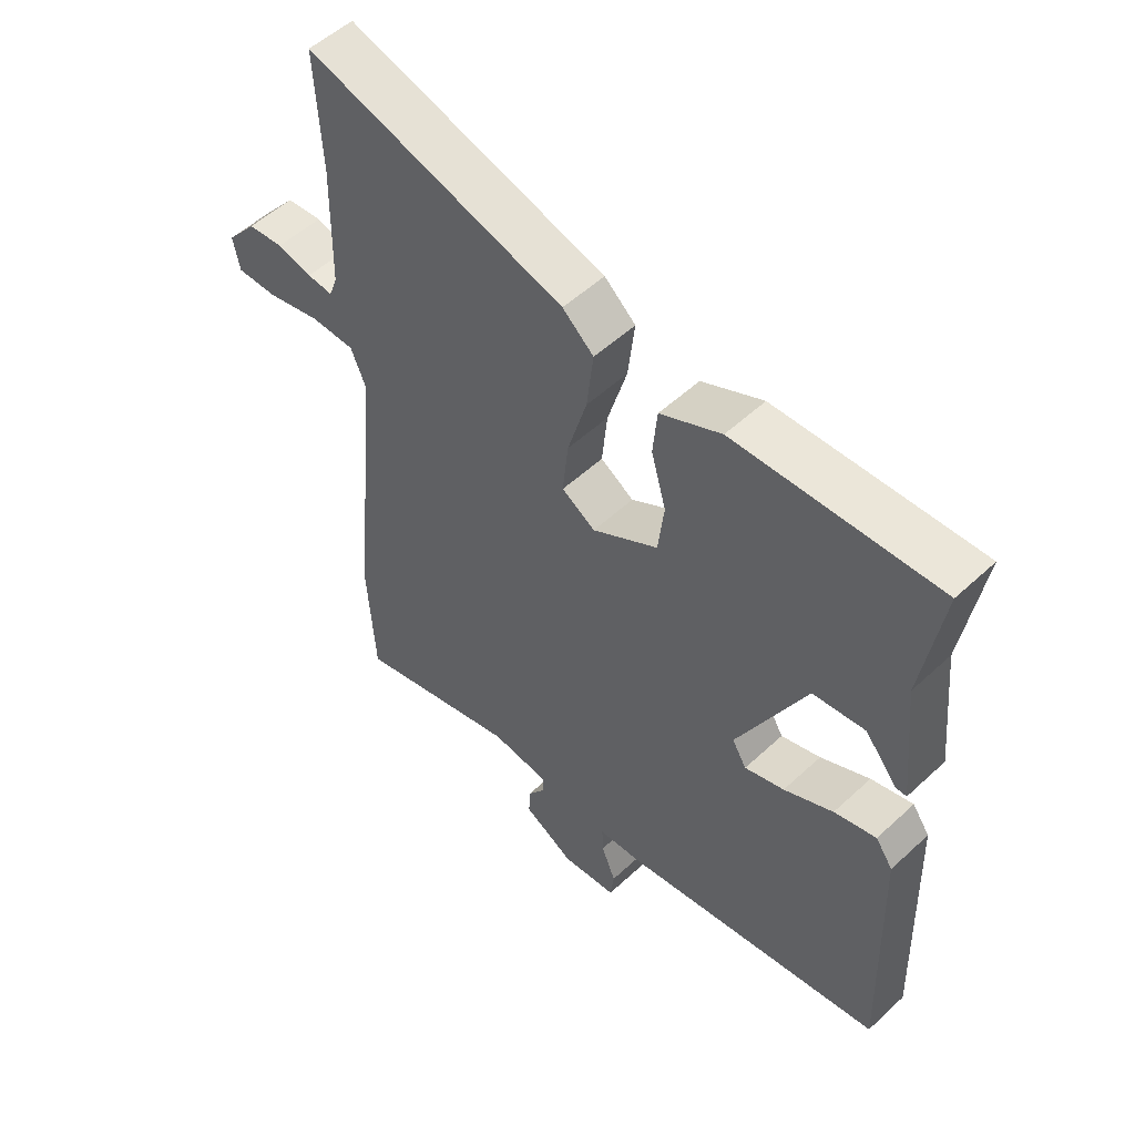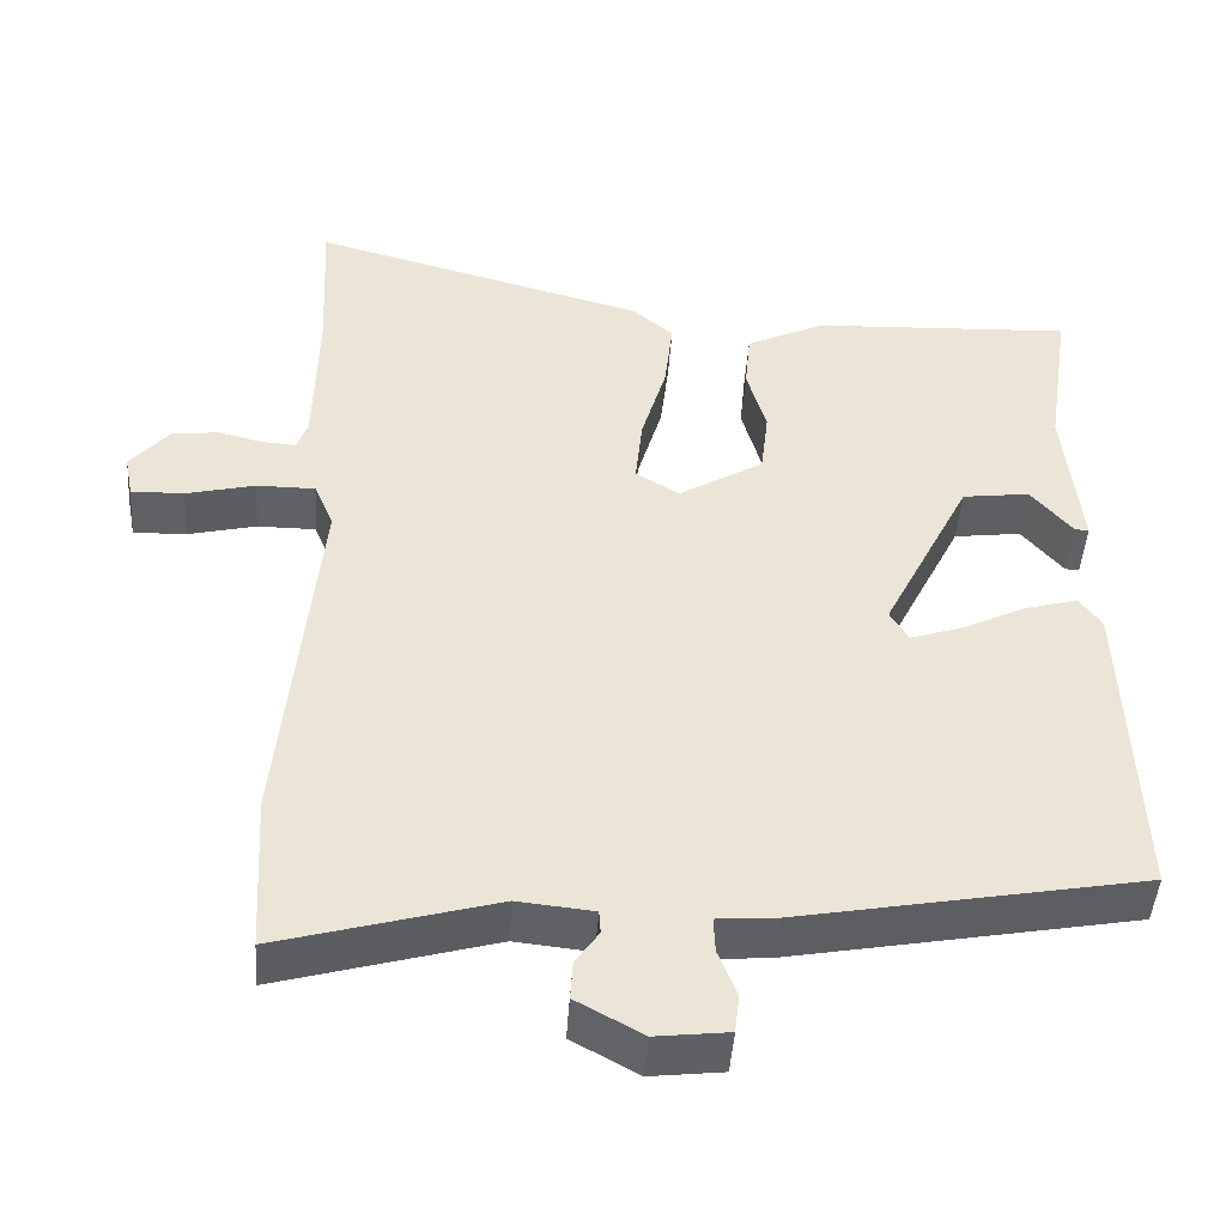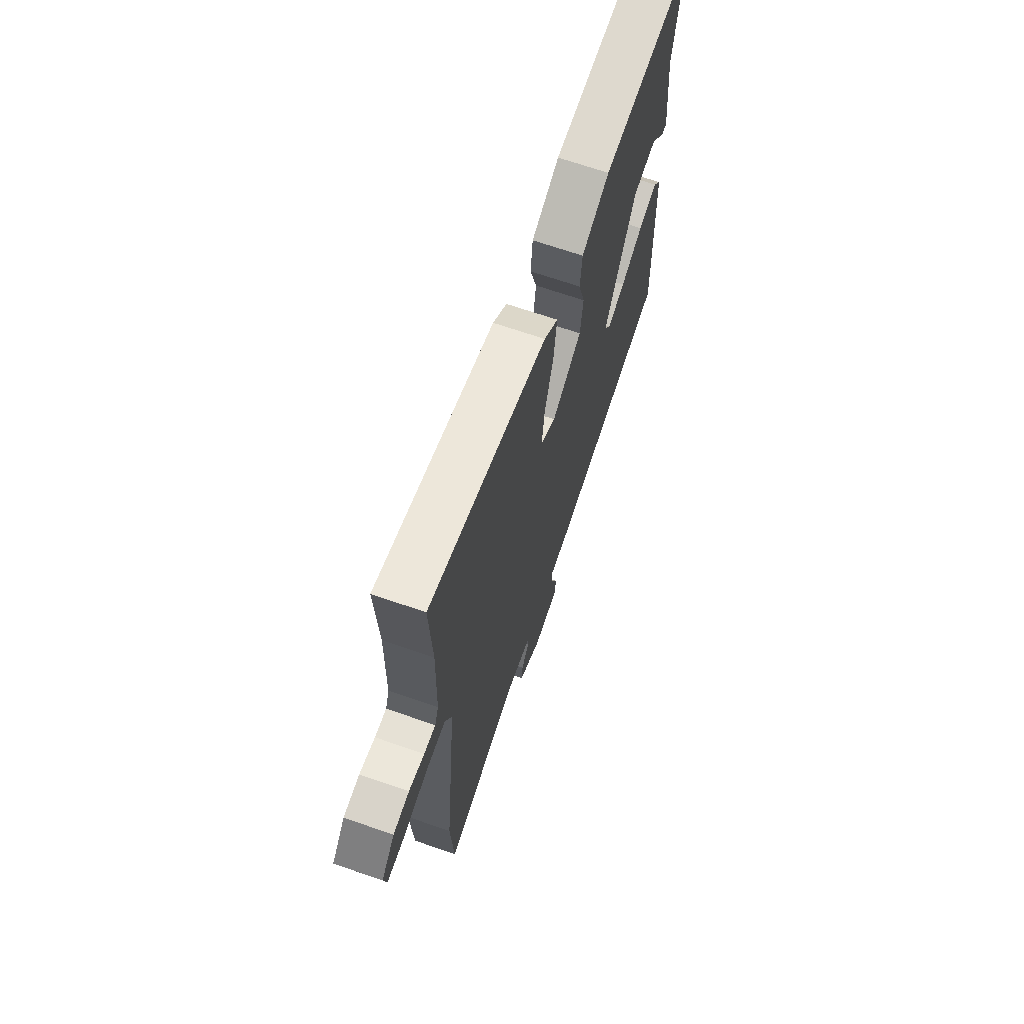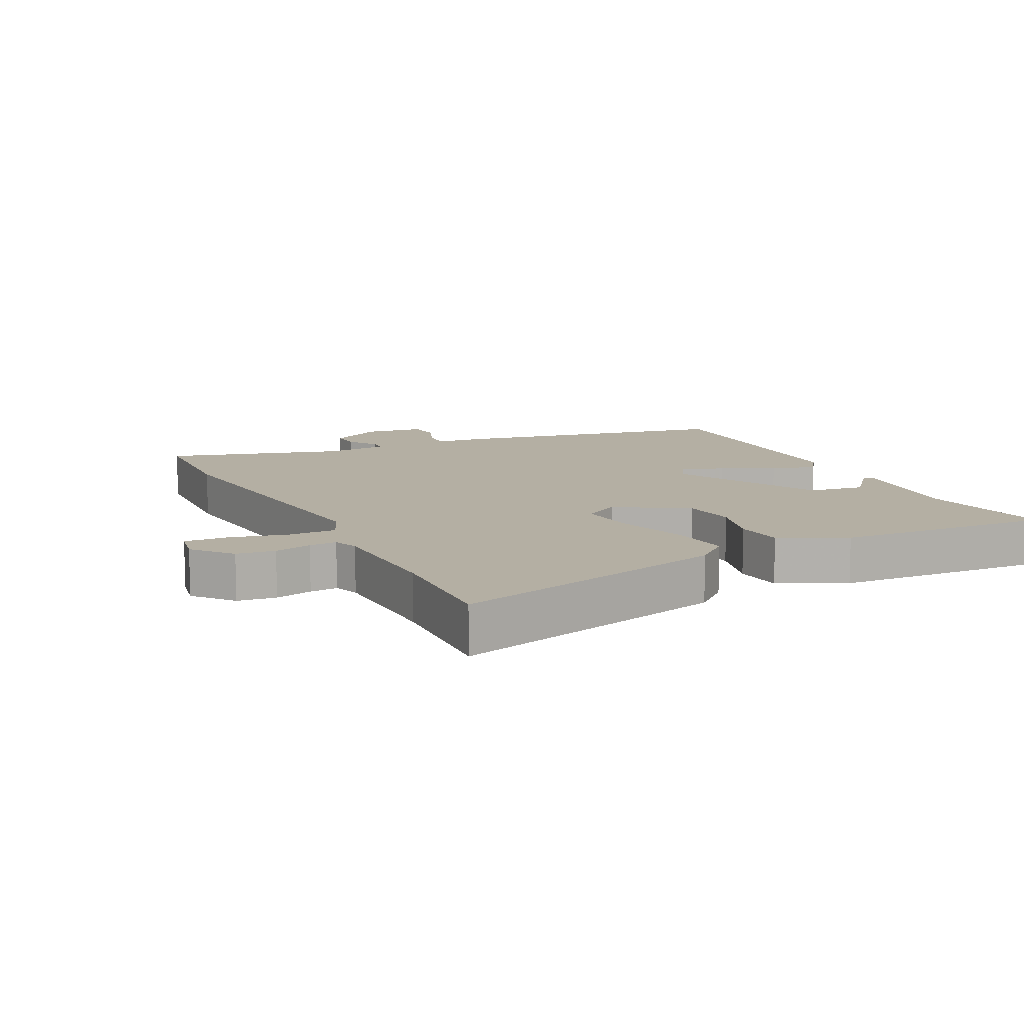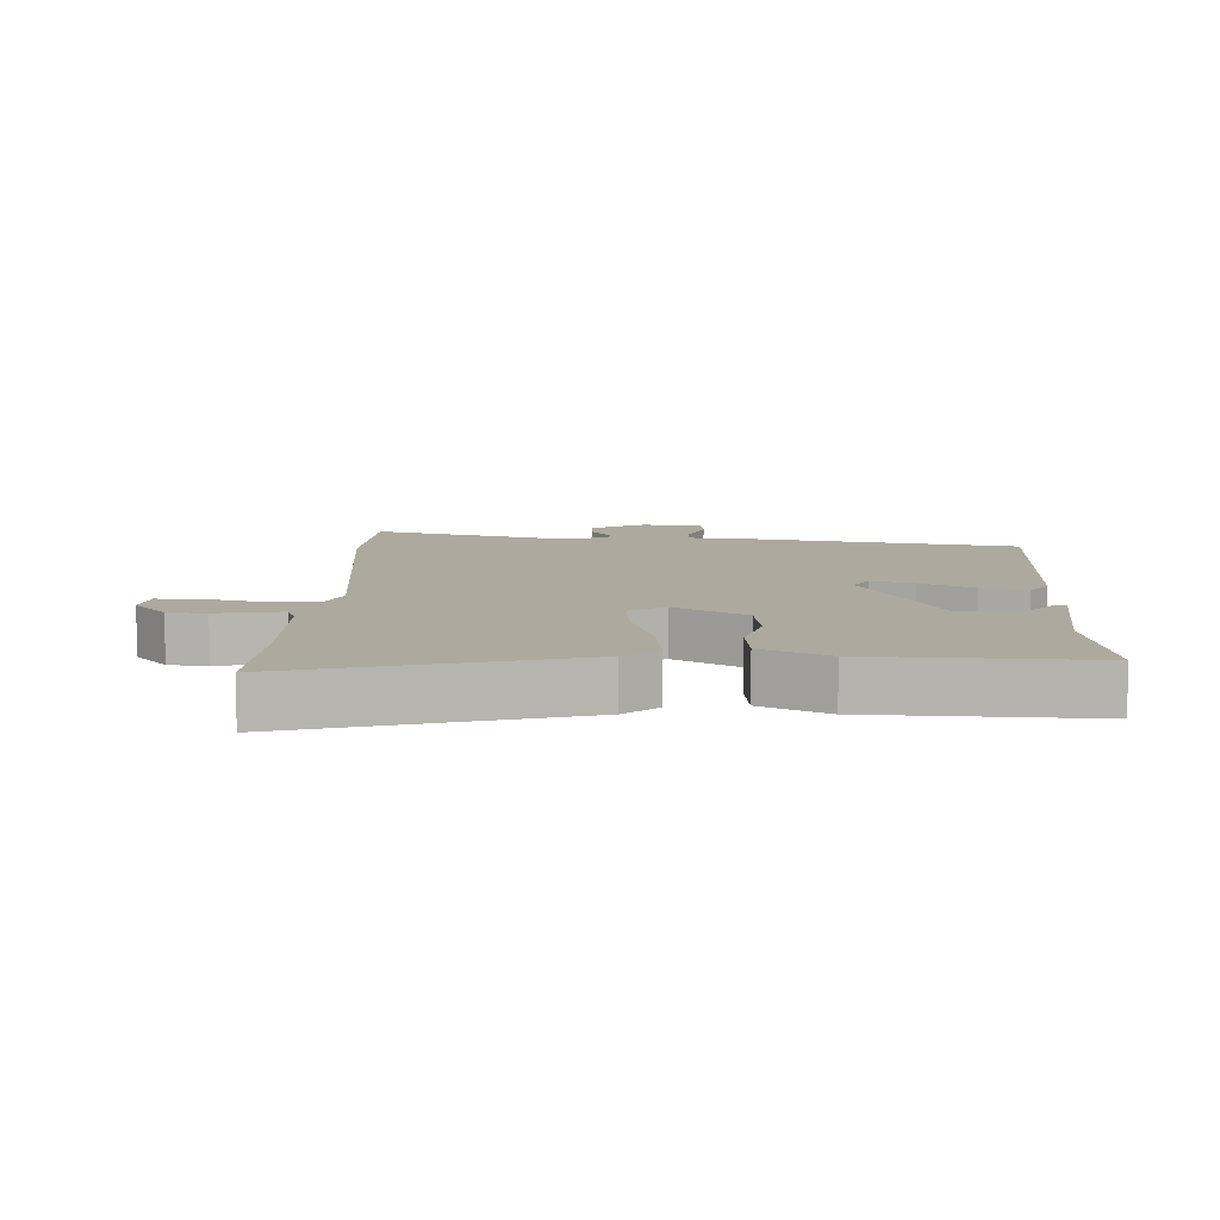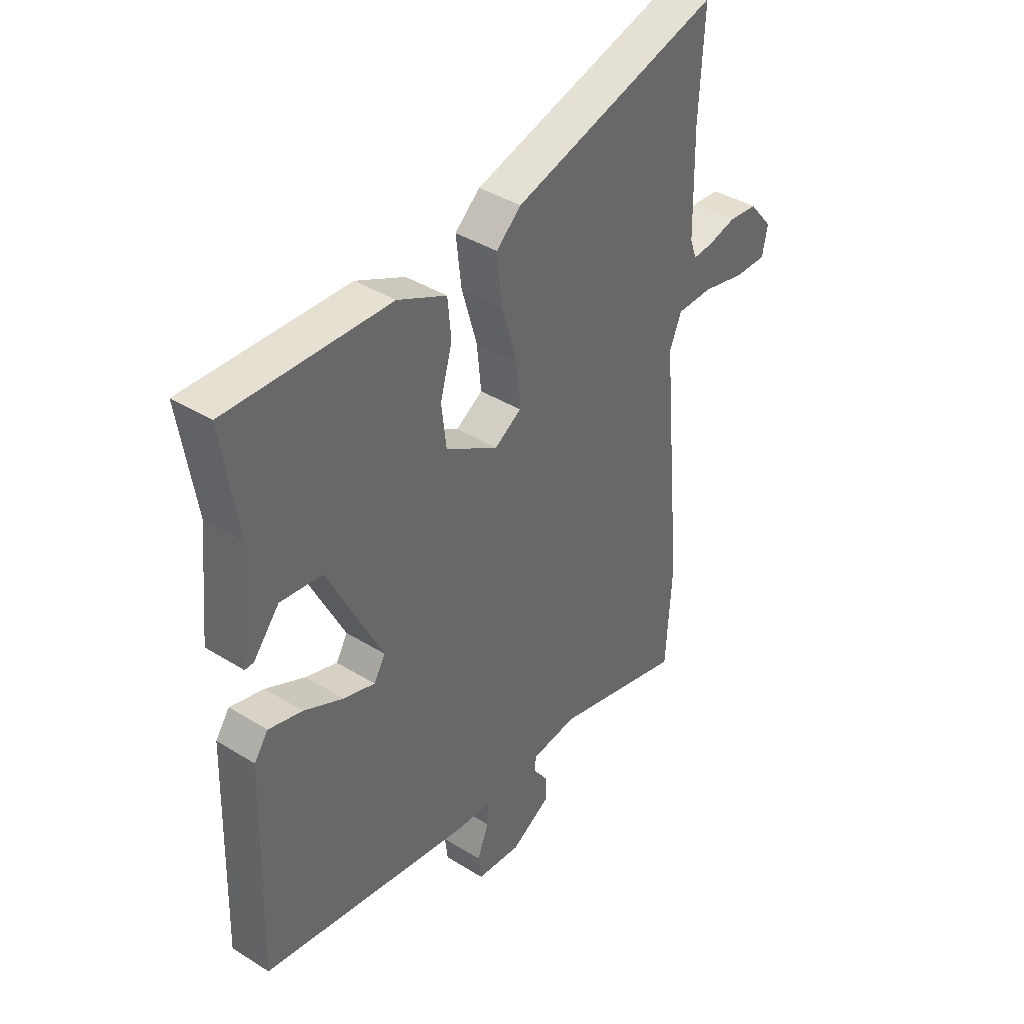
<metadata>
{"format":"obj","ext":"obj","renderer":"f3d","projection":"perspective","resolution":1024,"background":"white","views":[{"elev":53.5,"azim":45.4,"up":"+Z"},{"elev":-46.3,"azim":-4.0,"up":"+Z"},{"elev":68.6,"azim":-70.9,"up":"+Z"},{"elev":11.2,"azim":-26.5,"up":"+Y"},{"elev":9.0,"azim":1.7,"up":"+Y"},{"elev":40.2,"azim":127.4,"up":"+Z"}]}
</metadata>
<code>
v -0.498 0.07 0.455
v -0.508 0.07 0.656
v -0.074 0.07 0.537
v -0.022 0.07 0.492
v -0.033 0.07 0.395
v -0.065 0.07 0.284
v -0.074 0.07 0.194
v -0.018 0.07 0.16
v 0.092 0.07 0.227
v 0.102 0.07 0.313
v 0.077 0.07 0.402
v 0.084 0.07 0.479
v 0.186 0.07 0.529
v 0.524 0.07 0.546
v 0.492 0.07 0.335
v 0.513 0.07 0.13
v 0.495 0.07 0.13
v 0.441 0.07 0.195
v 0.354 0.07 0.183
v 0.24 0.07 -0.047
v 0.264 0.07 -0.087
v 0.33 0.07 -0.065
v 0.412 0.07 -0.024
v 0.482 0.07 -0.004
v 0.511 0.07 -0.045
v 0.525 0.07 -0.465
v 0.083 0.07 -0.548
v 0.008 0.07 -0.554
v 0.01 0.07 -0.6
v 0.034 0.07 -0.661
v 0.028 0.07 -0.711
v -0.065 0.07 -0.722
v -0.15 0.07 -0.675
v -0.147 0.07 -0.625
v -0.117 0.07 -0.581
v -0.119 0.07 -0.551
v -0.216 0.07 -0.541
v -0.493 0.07 -0.62
v -0.505 0.07 -0.414
v -0.459 0.07 0.072
v -0.484 0.07 0.132
v -0.559 0.07 0.132
v -0.648 0.07 0.11
v -0.716 0.07 0.108
v -0.727 0.07 0.165
v -0.677 0.07 0.225
v -0.617 0.07 0.232
v -0.559 0.07 0.218
v -0.516 0.07 0.215
v -0.502 0.07 0.254
v -0.498 0 0.455
v -0.508 0 0.656
v -0.074 0 0.537
v -0.022 0 0.492
v -0.033 0 0.395
v -0.065 0 0.284
v -0.074 0 0.194
v -0.018 0 0.16
v 0.092 0 0.227
v 0.102 0 0.313
v 0.077 0 0.402
v 0.084 0 0.479
v 0.186 0 0.529
v 0.524 0 0.546
v 0.492 0 0.335
v 0.513 0 0.13
v 0.495 0 0.13
v 0.441 0 0.195
v 0.354 0 0.183
v 0.24 0 -0.047
v 0.264 0 -0.087
v 0.33 0 -0.065
v 0.412 0 -0.024
v 0.482 0 -0.004
v 0.511 0 -0.045
v 0.525 0 -0.465
v 0.083 0 -0.548
v 0.008 0 -0.554
v 0.01 0 -0.6
v 0.034 0 -0.661
v 0.028 0 -0.711
v -0.065 0 -0.722
v -0.15 0 -0.675
v -0.147 0 -0.625
v -0.117 0 -0.581
v -0.119 0 -0.551
v -0.216 0 -0.541
v -0.493 0 -0.62
v -0.505 0 -0.414
v -0.459 0 0.072
v -0.484 0 0.132
v -0.559 0 0.132
v -0.648 0 0.11
v -0.716 0 0.108
v -0.727 0 0.165
v -0.677 0 0.225
v -0.617 0 0.232
v -0.559 0 0.218
v -0.516 0 0.215
v -0.502 0 0.254
f 45 46 47 48
f 45 48 49
f 42 43 44 45
f 41 42 45 49
f 40 41 49 50
f 37 38 39 40
f 36 37 40 50
f 32 33 34 35
f 32 35 36
f 29 30 31 32
f 28 29 32 36
f 22 23 24 25
f 21 22 25 26
f 15 16 17 18
f 15 18 19
f 14 15 19
f 13 14 19 20
f 10 11 12 13
f 9 10 13 20
f 3 4 5 6
f 1 2 3 6
f 1 6 7
f 50 1 7
f 36 50 7 8
f 21 26 27 28
f 20 21 28 36
f 8 9 20 36
f 98 97 96 95
f 99 98 95
f 95 94 93 92
f 99 95 92 91
f 100 99 91 90
f 90 89 88 87
f 100 90 87 86
f 85 84 83 82
f 86 85 82
f 82 81 80 79
f 86 82 79 78
f 75 74 73 72
f 76 75 72 71
f 68 67 66 65
f 69 68 65
f 69 65 64
f 70 69 64 63
f 63 62 61 60
f 70 63 60 59
f 56 55 54 53
f 56 53 52 51
f 57 56 51
f 57 51 100
f 58 57 100 86
f 78 77 76 71
f 86 78 71 70
f 86 70 59 58
f 1 51 52 2
f 2 52 53 3
f 3 53 54 4
f 4 54 55 5
f 5 55 56 6
f 6 56 57 7
f 7 57 58 8
f 8 58 59 9
f 9 59 60 10
f 10 60 61 11
f 11 61 62 12
f 12 62 63 13
f 13 63 64 14
f 14 64 65 15
f 15 65 66 16
f 16 66 67 17
f 17 67 68 18
f 18 68 69 19
f 19 69 70 20
f 20 70 71 21
f 21 71 72 22
f 22 72 73 23
f 23 73 74 24
f 24 74 75 25
f 25 75 76 26
f 26 76 77 27
f 27 77 78 28
f 28 78 79 29
f 29 79 80 30
f 30 80 81 31
f 31 81 82 32
f 32 82 83 33
f 33 83 84 34
f 34 84 85 35
f 35 85 86 36
f 36 86 87 37
f 37 87 88 38
f 38 88 89 39
f 39 89 90 40
f 40 90 91 41
f 41 91 92 42
f 42 92 93 43
f 43 93 94 44
f 44 94 95 45
f 45 95 96 46
f 46 96 97 47
f 47 97 98 48
f 48 98 99 49
f 49 99 100 50
f 50 100 51 1

</code>
